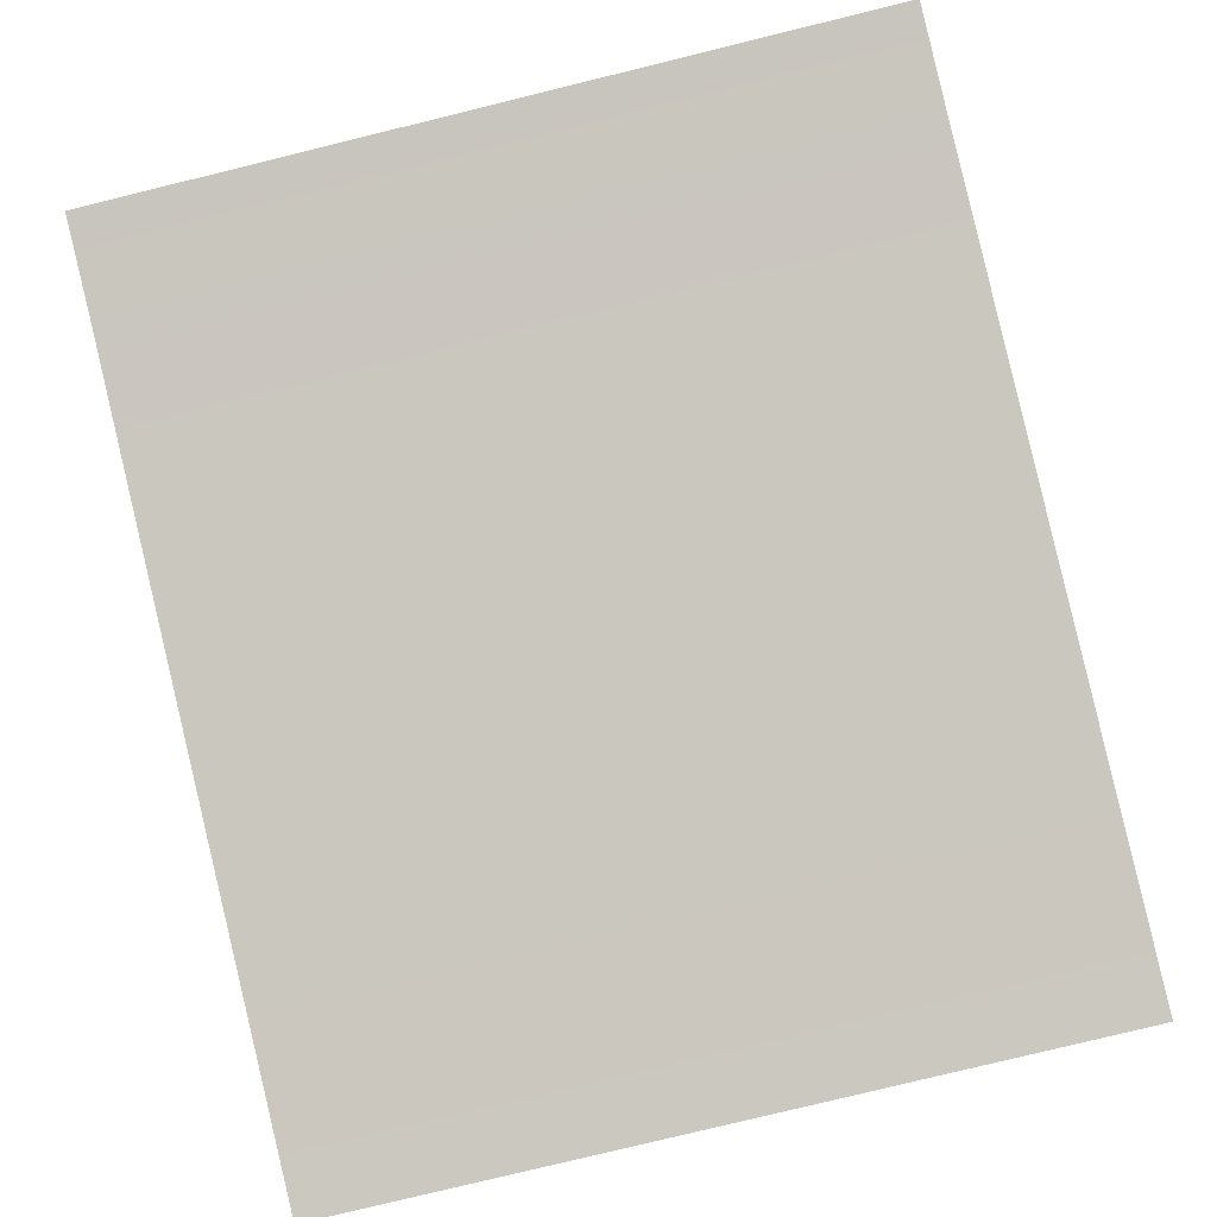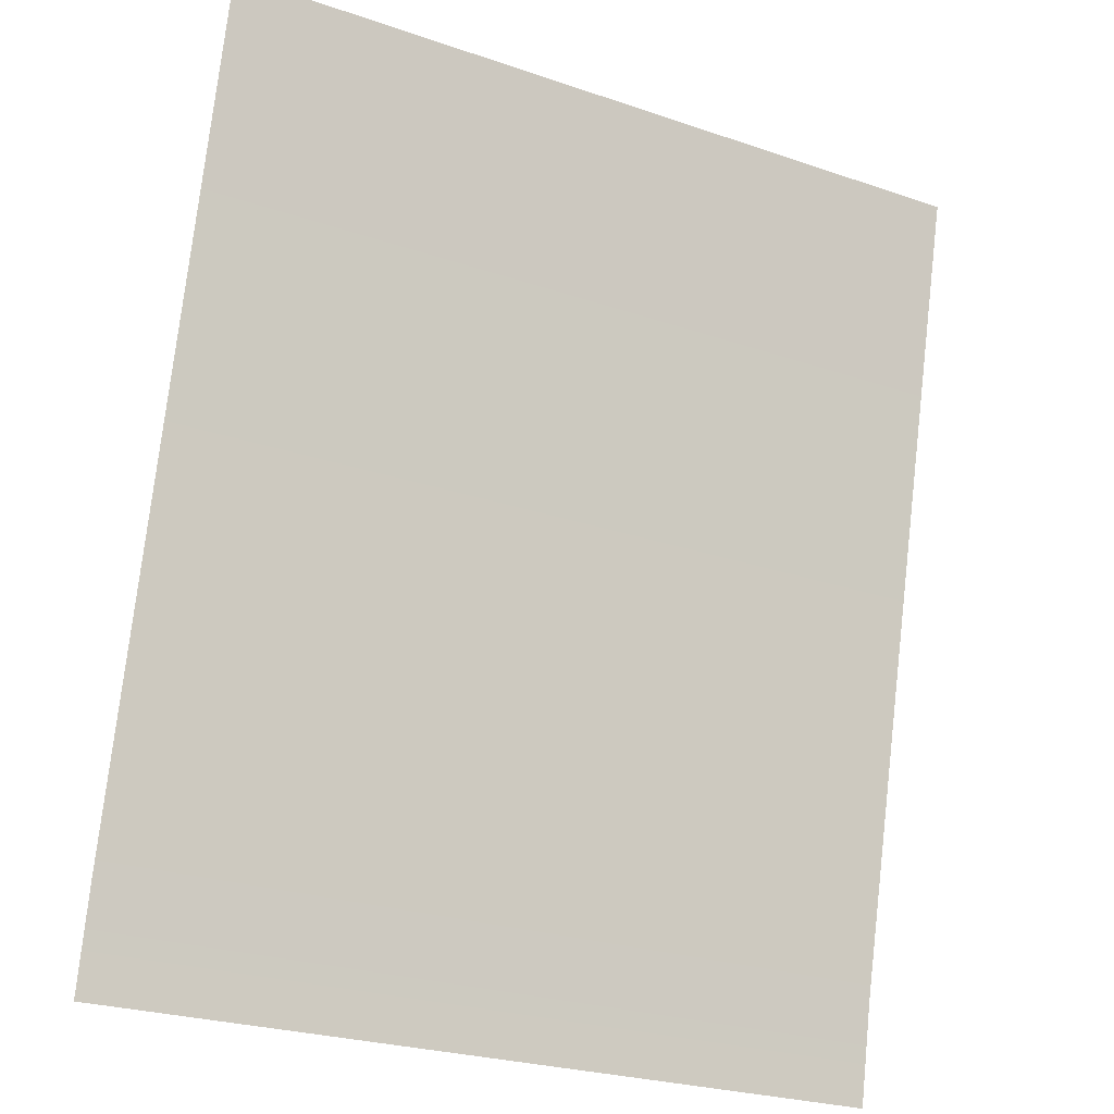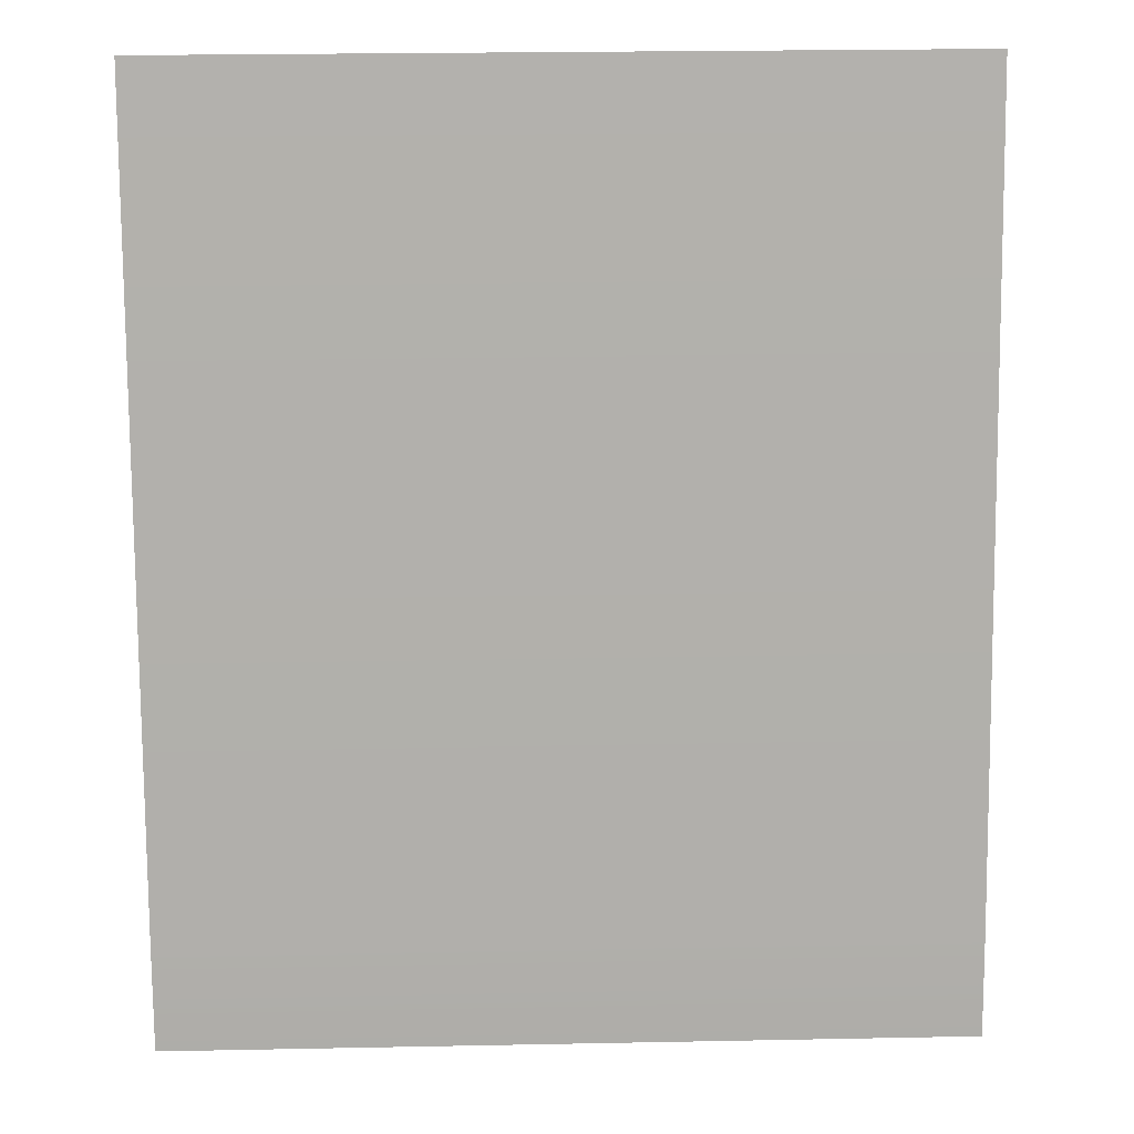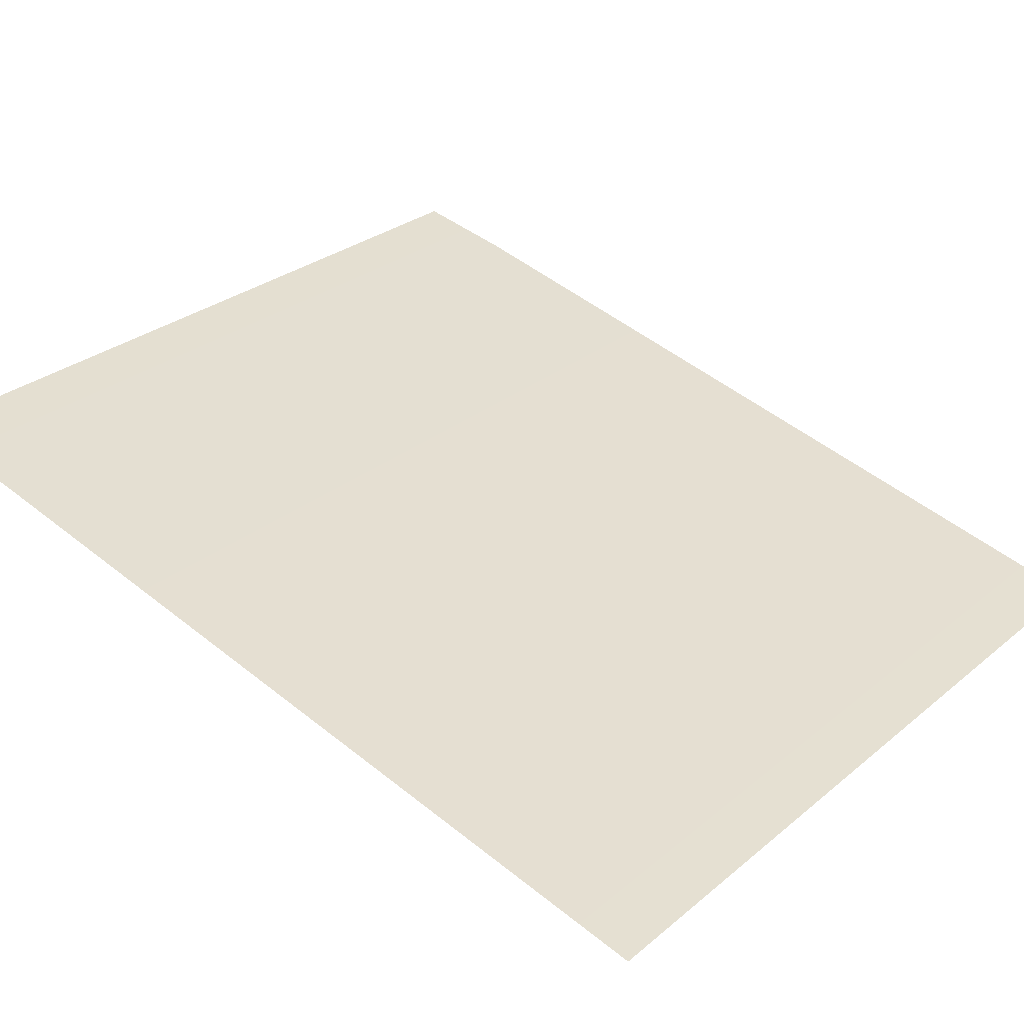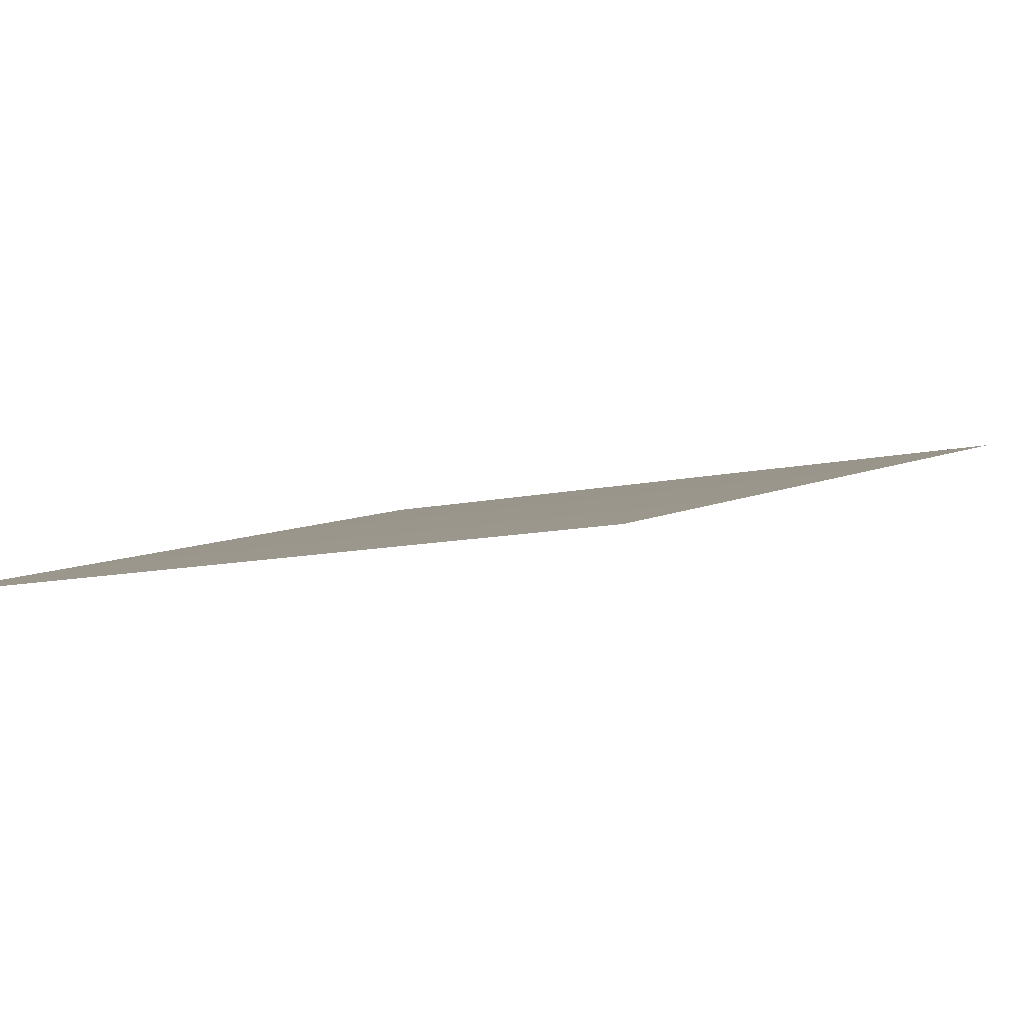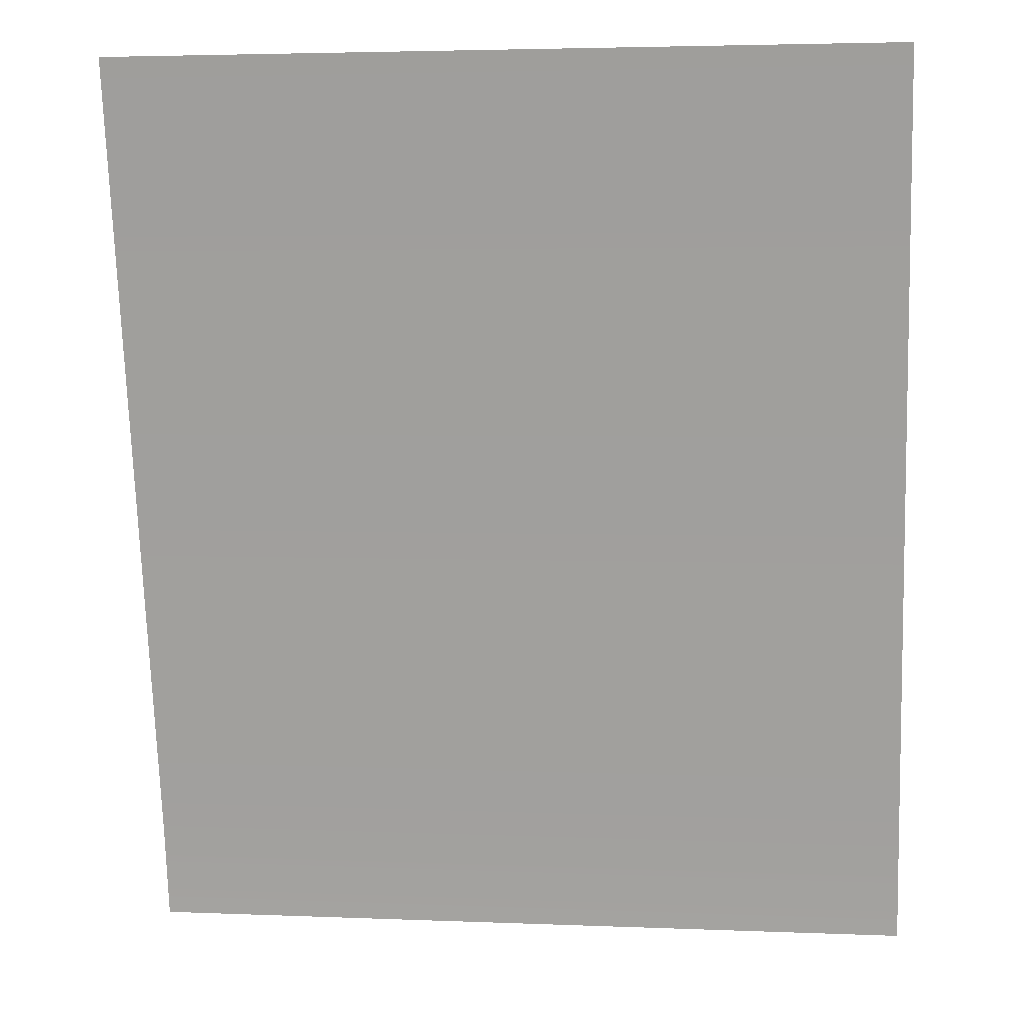
<metadata>
{"format":"obj","ext":"obj","renderer":"f3d","projection":"perspective","resolution":1024,"background":"white","views":[{"elev":-79.7,"azim":13.7,"up":"+Z"},{"elev":-25.5,"azim":151.2,"up":"+Y"},{"elev":24.8,"azim":-1.8,"up":"+Y"},{"elev":28.7,"azim":129.4,"up":"+Z"},{"elev":-9.5,"azim":-147.2,"up":"+Z"},{"elev":3.7,"azim":-172.2,"up":"+Y"}]}
</metadata>
<code>
o #ID247
v -0.1379 0.622 0.4601
v -0.1314 0.6154 0.4617
v -0.1314 0.622 0.4601
v -0.1379 0.6154 0.4617
v -0.1314 0.6146 0.4619
v -0.1379 0.6146 0.4619
f 1 2 3
f 2 1 4
f 4 5 2
f 5 4 6

</code>
